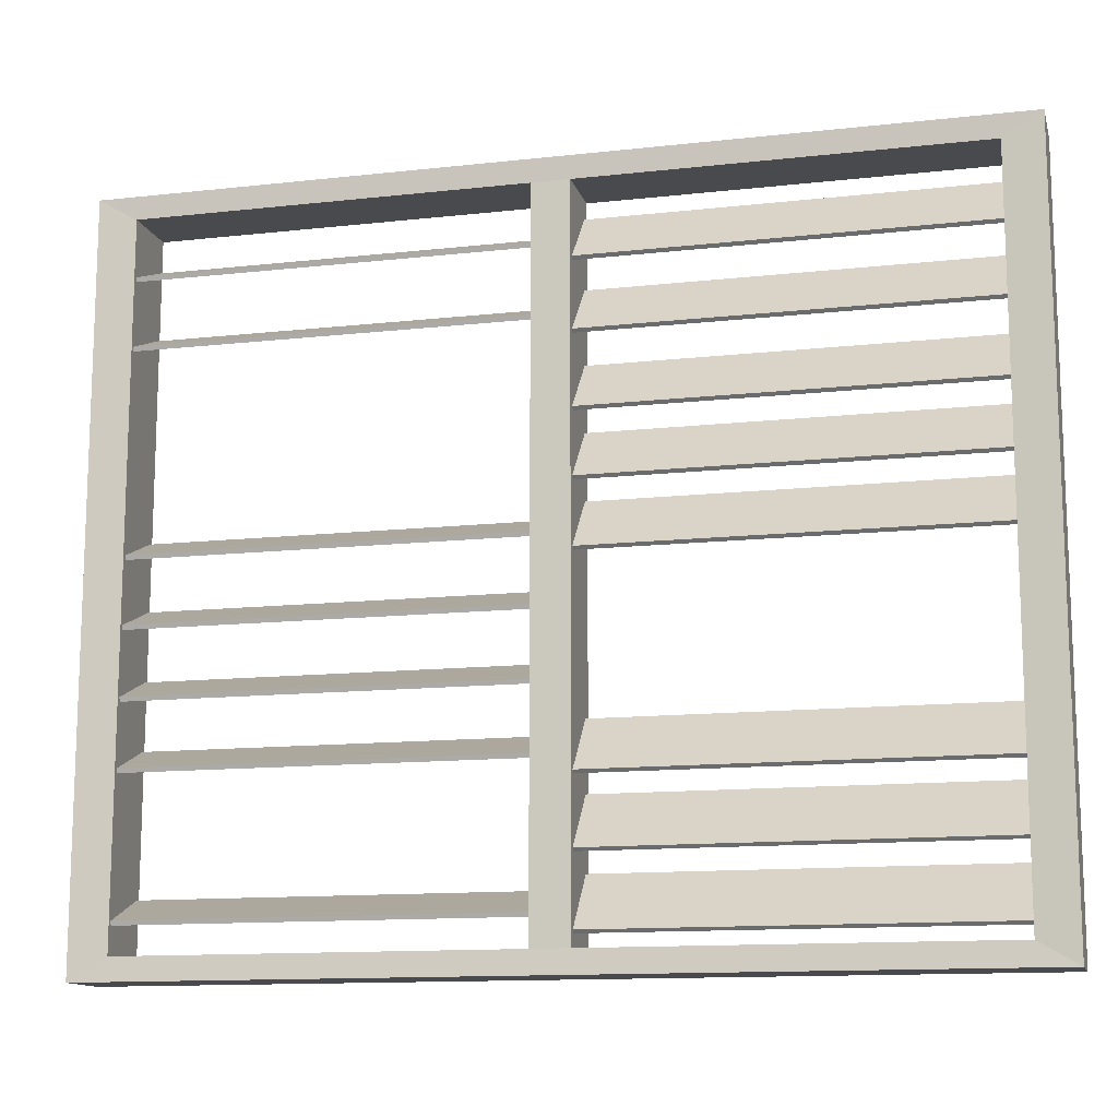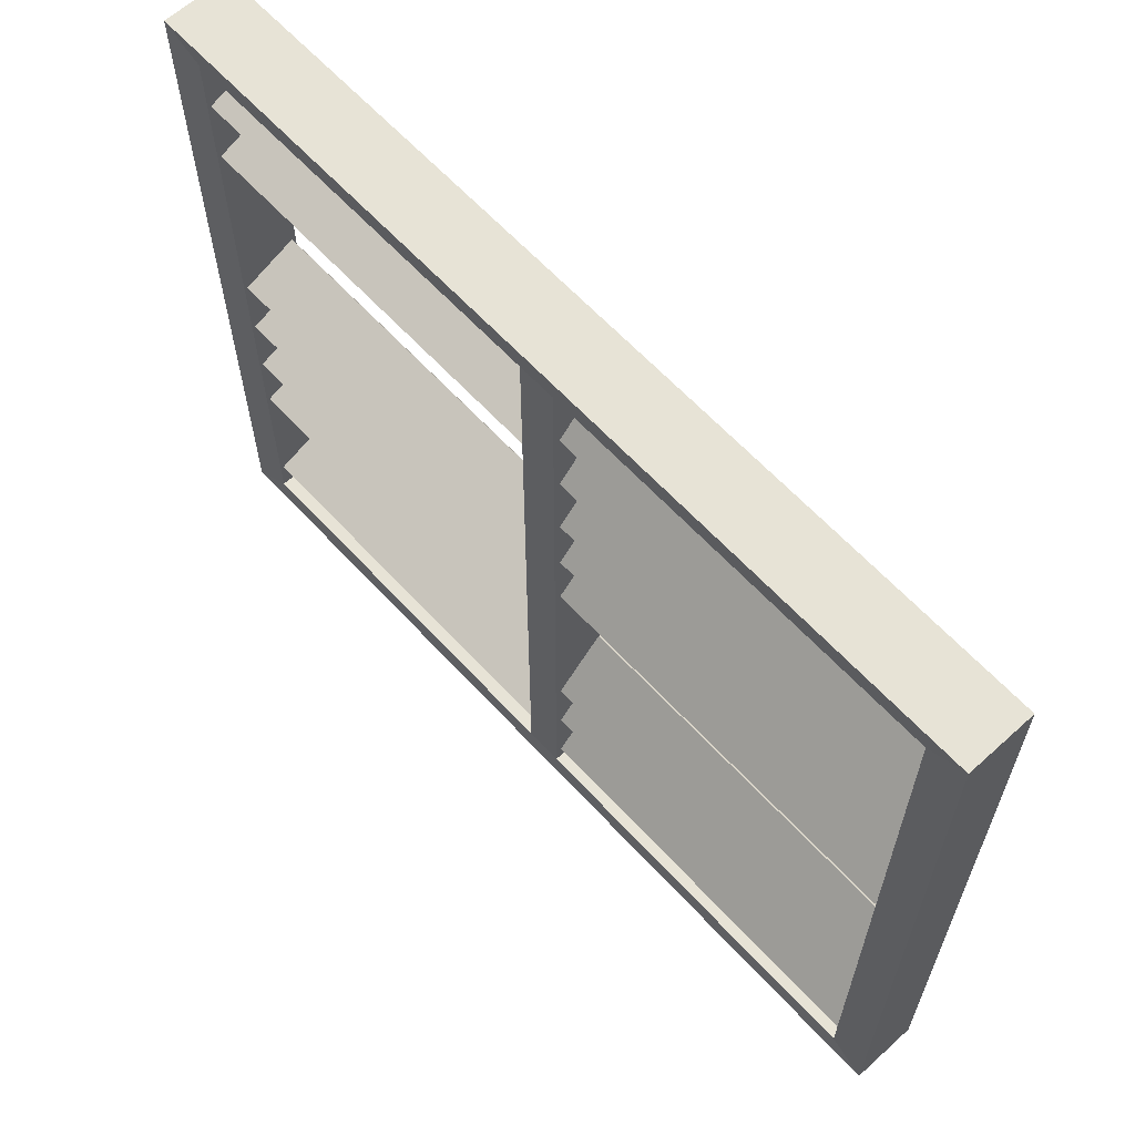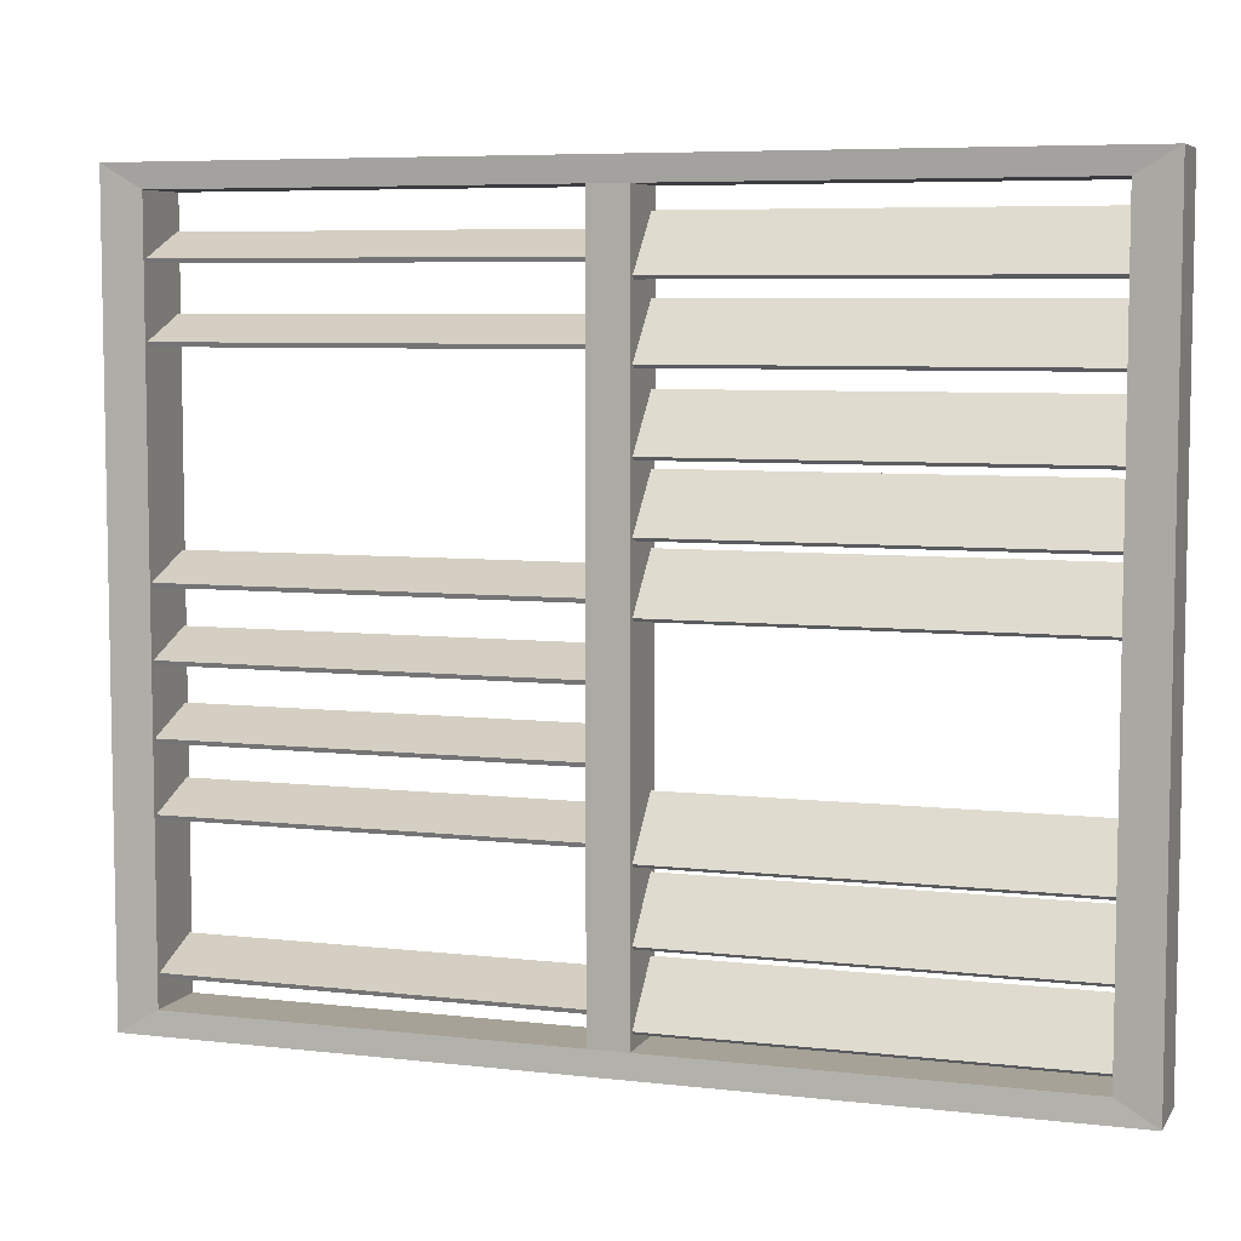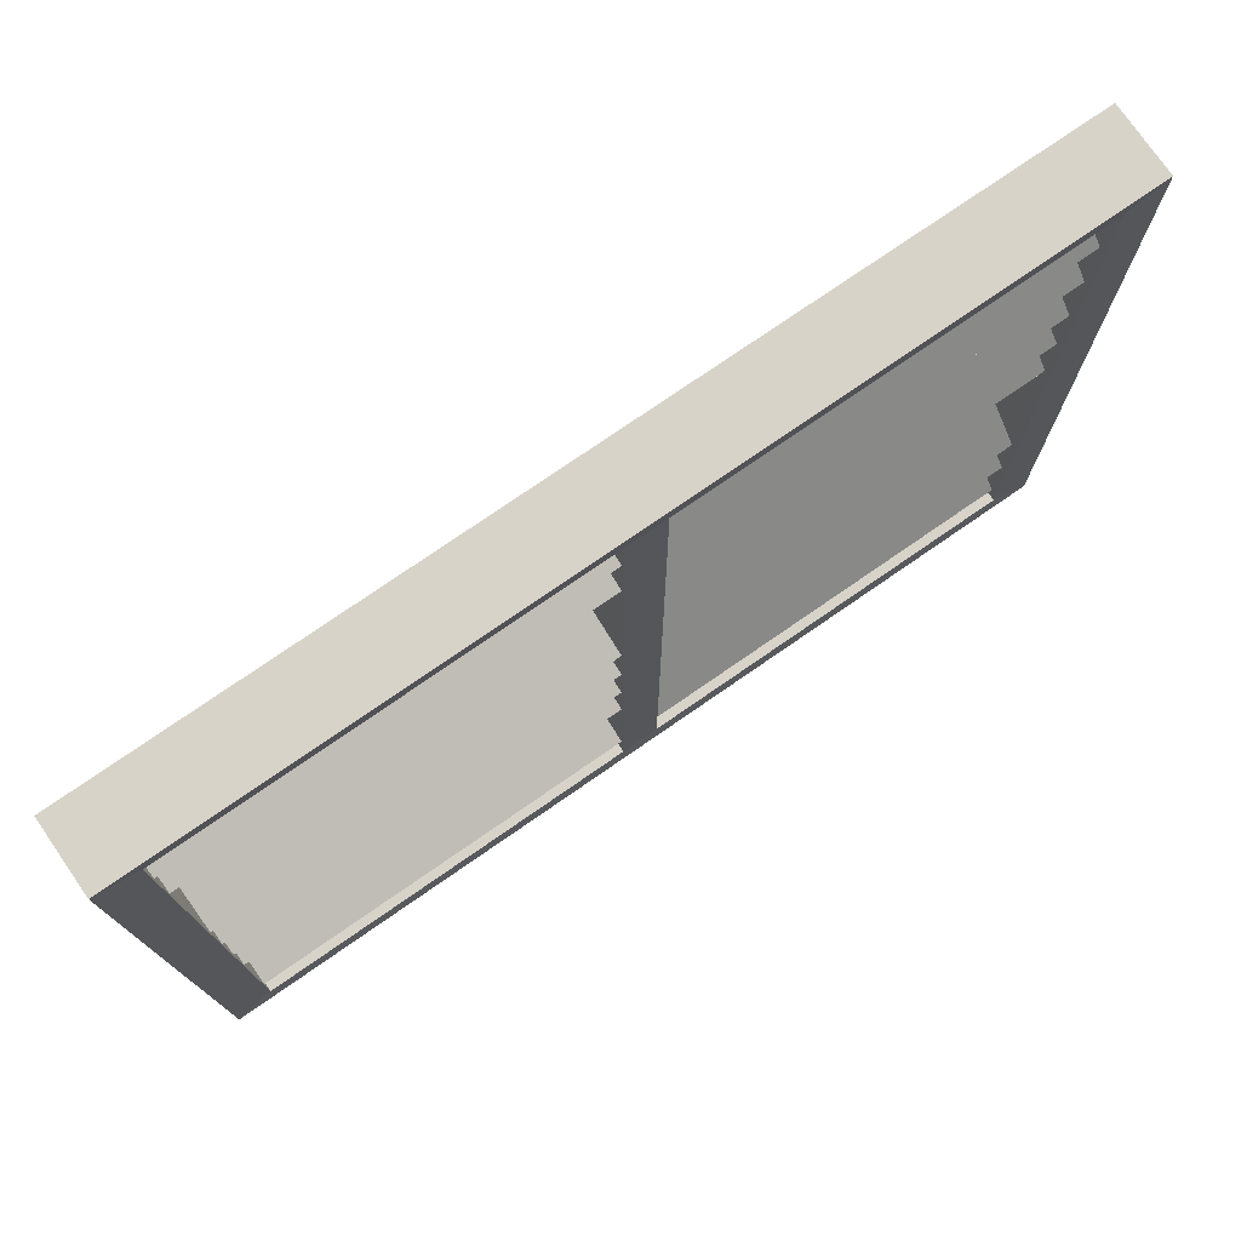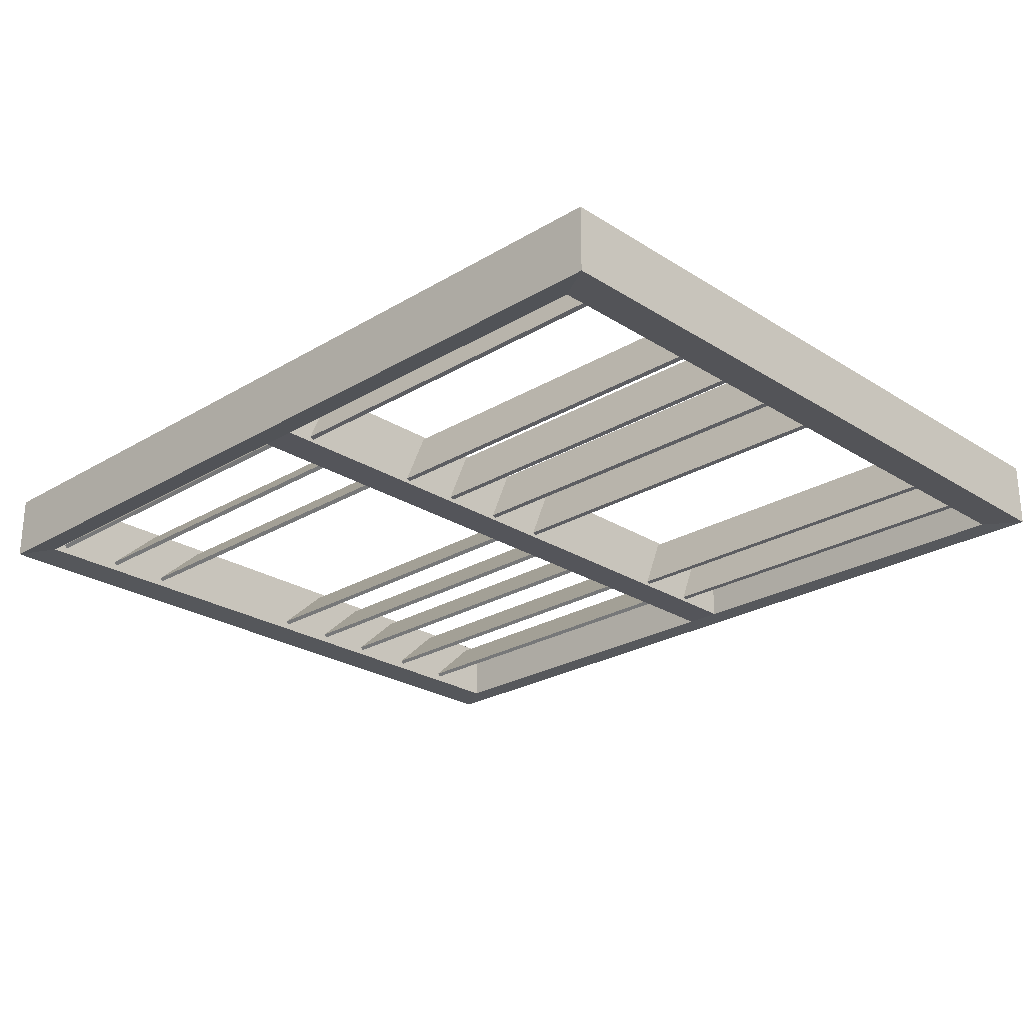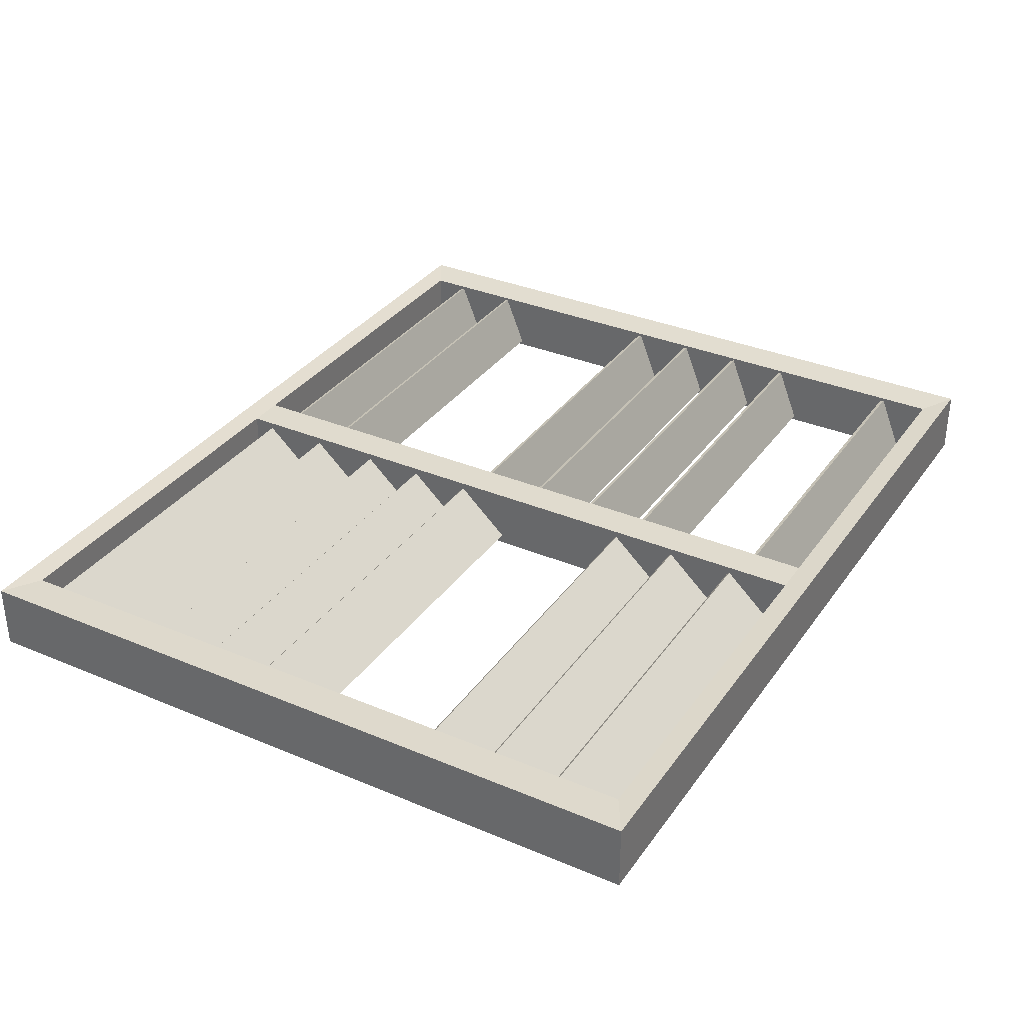
<metadata>
{"format":"obj","ext":"obj","renderer":"f3d","projection":"perspective","resolution":1024,"background":"white","views":[{"elev":-12.9,"azim":-165.7,"up":"+Y"},{"elev":62.7,"azim":-132.5,"up":"+Y"},{"elev":6.6,"azim":-161.3,"up":"+Y"},{"elev":75.8,"azim":145.3,"up":"+Y"},{"elev":-25.0,"azim":44.2,"up":"+Z"},{"elev":33.7,"azim":-60.1,"up":"+Z"}]}
</metadata>
<code>
o window.003_Cube.006
v -17.11 2.616 -10.12
v -17.11 5.428 -10.12
v -17.11 2.616 -10.38
v -17.11 5.428 -10.38
v -13.73 2.616 -10.12
v -13.73 5.428 -10.12
v -13.73 2.616 -10.38
v -13.73 5.428 -10.38
v -16.97 2.702 -10.37
v -16.97 2.702 -10.13
v -16.97 5.342 -10.13
v -16.97 5.342 -10.37
v -13.87 2.702 -10.37
v -13.87 5.342 -10.37
v -13.87 2.702 -10.13
v -13.87 5.342 -10.13
v -15.35 5.342 -10.37
v -15.49 5.342 -10.13
v -15.49 5.342 -10.37
v -15.35 5.342 -10.13
v -15.49 2.702 -10.37
v -15.35 2.702 -10.13
v -15.35 2.702 -10.37
v -15.49 2.702 -10.13
v -15.48 5.268 -10.17
v -15.48 5.07 -10.35
v -15.48 5.256 -10.15
v -15.48 5.059 -10.34
v -16.97 5.268 -10.17
v -16.97 5.07 -10.35
v -16.97 5.256 -10.15
v -16.97 5.059 -10.34
v -15.48 5.004 -10.17
v -15.48 4.807 -10.35
v -15.48 4.993 -10.15
v -15.48 4.795 -10.34
v -16.97 5.004 -10.17
v -16.97 4.807 -10.35
v -16.97 4.993 -10.15
v -16.97 4.795 -10.34
v -15.48 4.728 -10.17
v -15.48 4.53 -10.35
v -15.48 4.716 -10.15
v -15.48 4.519 -10.34
v -16.97 4.728 -10.17
v -16.97 4.53 -10.35
v -16.97 4.716 -10.15
v -16.97 4.519 -10.34
v -15.48 4.484 -10.17
v -15.48 4.287 -10.35
v -15.48 4.473 -10.15
v -15.48 4.275 -10.34
v -16.97 4.484 -10.17
v -16.97 4.287 -10.35
v -16.97 4.473 -10.15
v -16.97 4.275 -10.34
v -15.48 4.24 -10.17
v -15.48 4.042 -10.35
v -15.48 4.228 -10.15
v -15.48 4.031 -10.34
v -16.97 4.24 -10.17
v -16.97 4.042 -10.35
v -16.97 4.228 -10.15
v -16.97 4.031 -10.34
v -15.48 3.484 -10.17
v -15.48 3.286 -10.35
v -15.48 3.472 -10.15
v -15.48 3.275 -10.34
v -16.97 3.484 -10.17
v -16.97 3.286 -10.35
v -16.97 3.472 -10.15
v -16.97 3.275 -10.34
v -15.48 3.227 -10.17
v -15.48 3.029 -10.35
v -15.48 3.216 -10.15
v -15.48 3.018 -10.34
v -16.97 3.227 -10.17
v -16.97 3.029 -10.35
v -16.97 3.216 -10.15
v -16.97 3.018 -10.34
v -15.48 2.96 -10.17
v -15.48 2.763 -10.35
v -15.48 2.949 -10.15
v -15.48 2.751 -10.34
v -16.97 2.96 -10.17
v -16.97 2.763 -10.35
v -16.97 2.949 -10.15
v -16.97 2.751 -10.34
v -13.87 5.215 -10.15
v -13.87 5.127 -10.36
v -13.87 5.2 -10.14
v -13.87 5.112 -10.35
v -15.36 5.215 -10.15
v -15.36 5.127 -10.36
v -15.36 5.2 -10.14
v -15.36 5.112 -10.35
v -13.87 4.953 -10.15
v -13.87 4.865 -10.36
v -13.87 4.938 -10.14
v -13.87 4.85 -10.35
v -15.36 4.953 -10.15
v -15.36 4.865 -10.36
v -15.36 4.938 -10.14
v -15.36 4.85 -10.35
v -13.87 4.186 -10.15
v -13.87 4.098 -10.36
v -13.87 4.171 -10.14
v -13.87 4.083 -10.35
v -15.36 4.186 -10.15
v -15.36 4.098 -10.36
v -15.36 4.171 -10.14
v -15.36 4.083 -10.35
v -13.87 3.936 -10.15
v -13.87 3.848 -10.36
v -13.87 3.92 -10.14
v -13.87 3.832 -10.35
v -15.36 3.936 -10.15
v -15.36 3.848 -10.36
v -15.36 3.92 -10.14
v -15.36 3.832 -10.35
v -13.87 3.682 -10.15
v -13.87 3.594 -10.36
v -13.87 3.666 -10.14
v -13.87 3.578 -10.35
v -15.36 3.682 -10.15
v -15.36 3.594 -10.36
v -15.36 3.666 -10.14
v -15.36 3.578 -10.35
v -13.87 3.432 -10.15
v -13.87 3.344 -10.36
v -13.87 3.417 -10.14
v -13.87 3.329 -10.35
v -15.36 3.432 -10.15
v -15.36 3.344 -10.36
v -15.36 3.417 -10.14
v -15.36 3.329 -10.35
v -13.87 2.91 -10.15
v -13.87 2.822 -10.36
v -13.87 2.895 -10.14
v -13.87 2.807 -10.35
v -15.36 2.91 -10.15
v -15.36 2.822 -10.36
v -15.36 2.895 -10.14
v -15.36 2.807 -10.35
f 3 1 2
f 14 13 15
f 5 7 8
f 11 10 9
f 1 3 7
f 6 8 4
f 13 23 22
f 12 19 18
f 4 12 9
f 2 1 10
f 24 5 22
f 7 13 14
f 23 3 21
f 20 2 18
f 5 6 16
f 4 17 19
f 17 14 16
f 21 9 10
f 21 19 17
f 17 20 22
f 24 18 19
f 22 20 18
f 36 35 39
f 28 27 31
f 38 37 33
f 30 29 25
f 31 27 25
f 28 32 30
f 39 35 33
f 36 40 38
f 44 43 47
f 46 45 41
f 47 43 41
f 44 48 46
f 52 51 55
f 54 53 49
f 55 51 49
f 52 56 54
f 60 59 63
f 62 61 57
f 63 59 57
f 60 64 62
f 68 67 71
f 70 69 65
f 71 67 65
f 68 72 70
f 76 75 79
f 78 77 73
f 79 75 73
f 76 80 78
f 84 83 87
f 86 85 81
f 87 83 81
f 84 88 86
f 92 91 95
f 94 93 89
f 95 91 89
f 92 96 94
f 100 99 103
f 102 101 97
f 103 99 97
f 100 104 102
f 108 107 111
f 110 109 105
f 111 107 105
f 108 112 110
f 116 115 119
f 118 117 113
f 119 115 113
f 116 120 118
f 124 123 127
f 126 125 121
f 127 123 121
f 124 128 126
f 132 131 135
f 134 133 129
f 135 131 129
f 132 136 134
f 140 139 143
f 142 141 137
f 143 139 137
f 140 144 142
f 3 2 4
f 14 15 16
f 5 8 6
f 11 9 12
f 1 7 5
f 6 4 2
f 13 22 15
f 12 18 11
f 4 9 3
f 2 10 11
f 15 22 5
f 5 24 1
f 1 24 10
f 7 14 8
f 9 21 3
f 3 23 7
f 7 23 13
f 11 18 2
f 2 20 6
f 6 20 16
f 5 16 15
f 14 17 8
f 8 17 4
f 4 19 12
f 17 16 20
f 21 10 24
f 21 17 23
f 17 22 23
f 24 19 21
f 22 18 24
f 36 39 40
f 28 31 32
f 38 33 34
f 30 25 26
f 31 25 29
f 28 30 26
f 39 33 37
f 36 38 34
f 44 47 48
f 46 41 42
f 47 41 45
f 44 46 42
f 52 55 56
f 54 49 50
f 55 49 53
f 52 54 50
f 60 63 64
f 62 57 58
f 63 57 61
f 60 62 58
f 68 71 72
f 70 65 66
f 71 65 69
f 68 70 66
f 76 79 80
f 78 73 74
f 79 73 77
f 76 78 74
f 84 87 88
f 86 81 82
f 87 81 85
f 84 86 82
f 92 95 96
f 94 89 90
f 95 89 93
f 92 94 90
f 100 103 104
f 102 97 98
f 103 97 101
f 100 102 98
f 108 111 112
f 110 105 106
f 111 105 109
f 108 110 106
f 116 119 120
f 118 113 114
f 119 113 117
f 116 118 114
f 124 127 128
f 126 121 122
f 127 121 125
f 124 126 122
f 132 135 136
f 134 129 130
f 135 129 133
f 132 134 130
f 140 143 144
f 142 137 138
f 143 137 141
f 140 142 138

</code>
